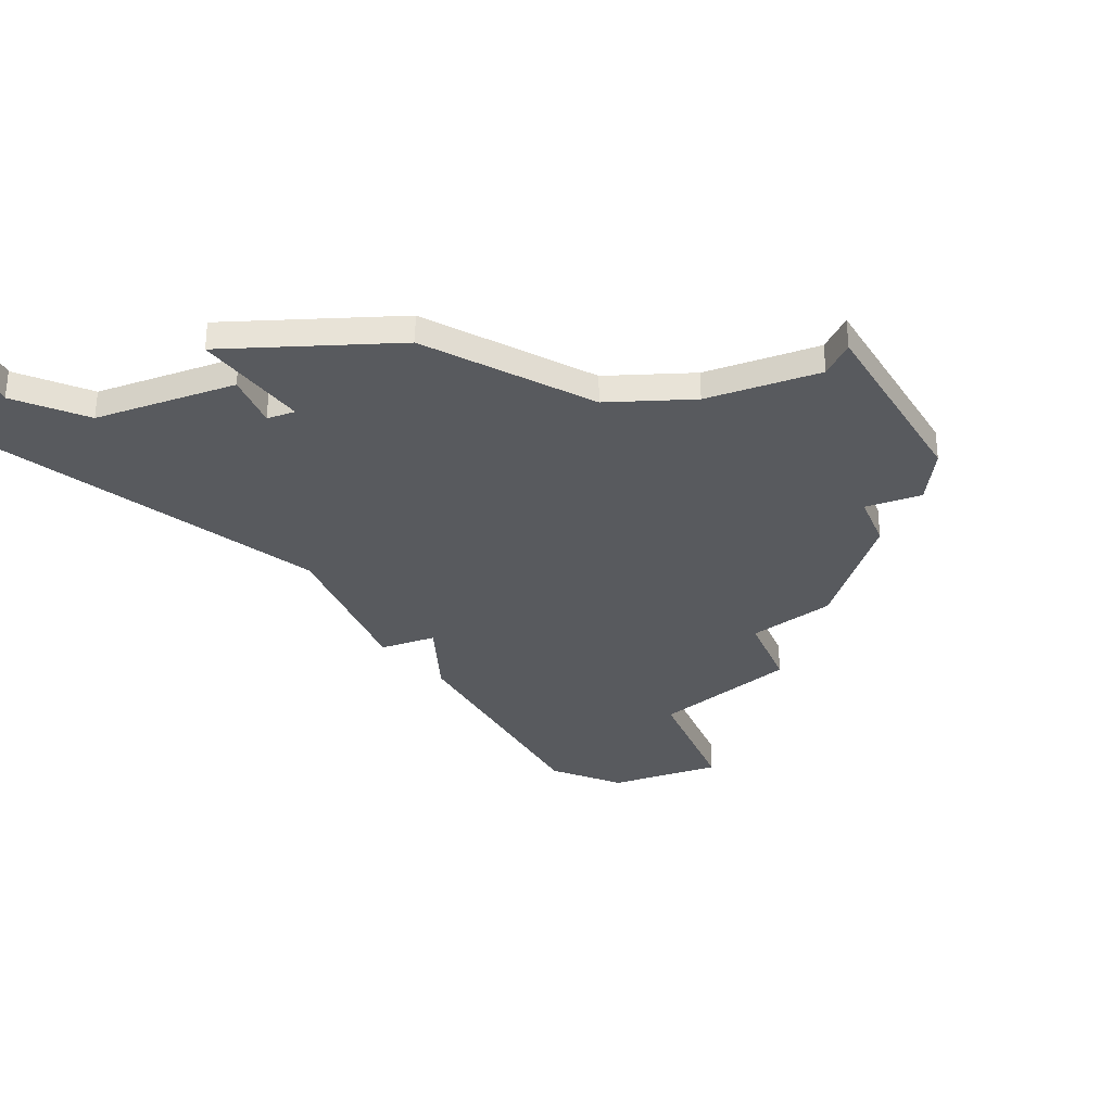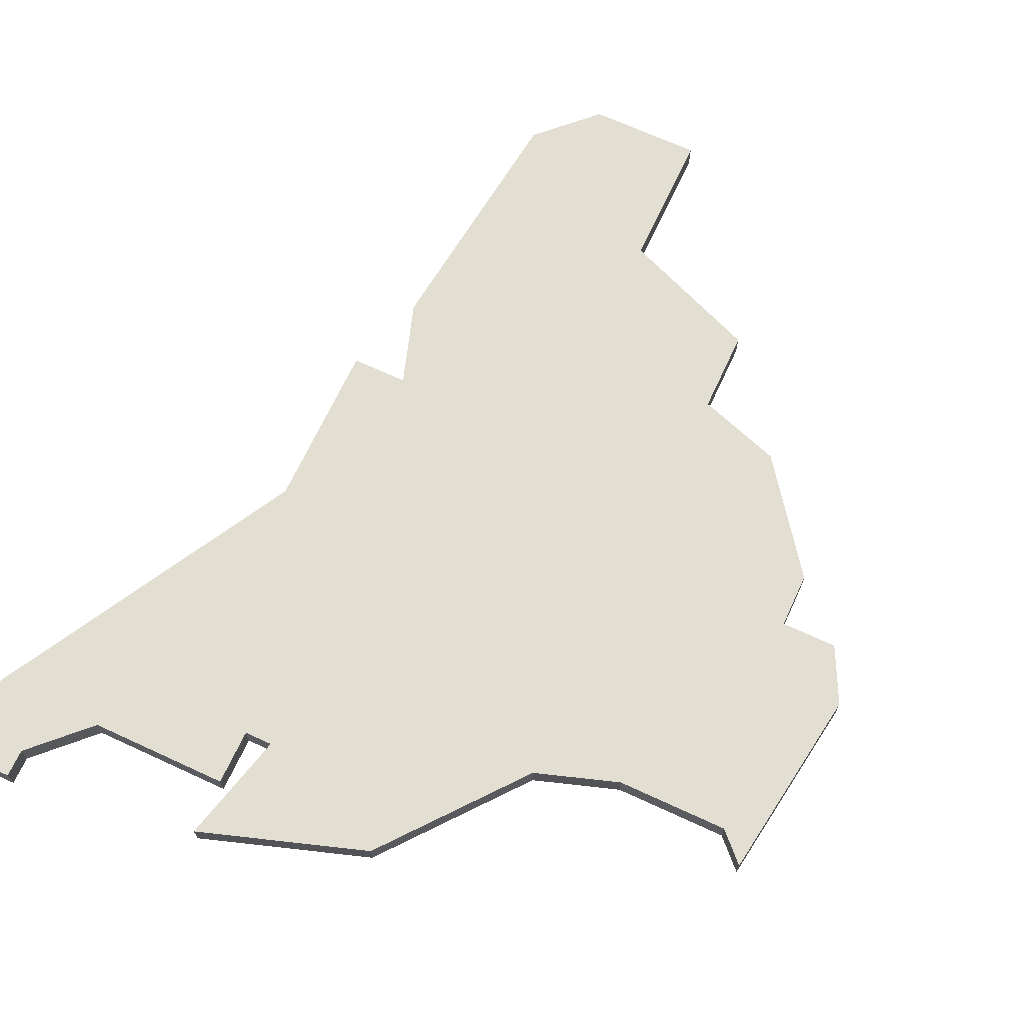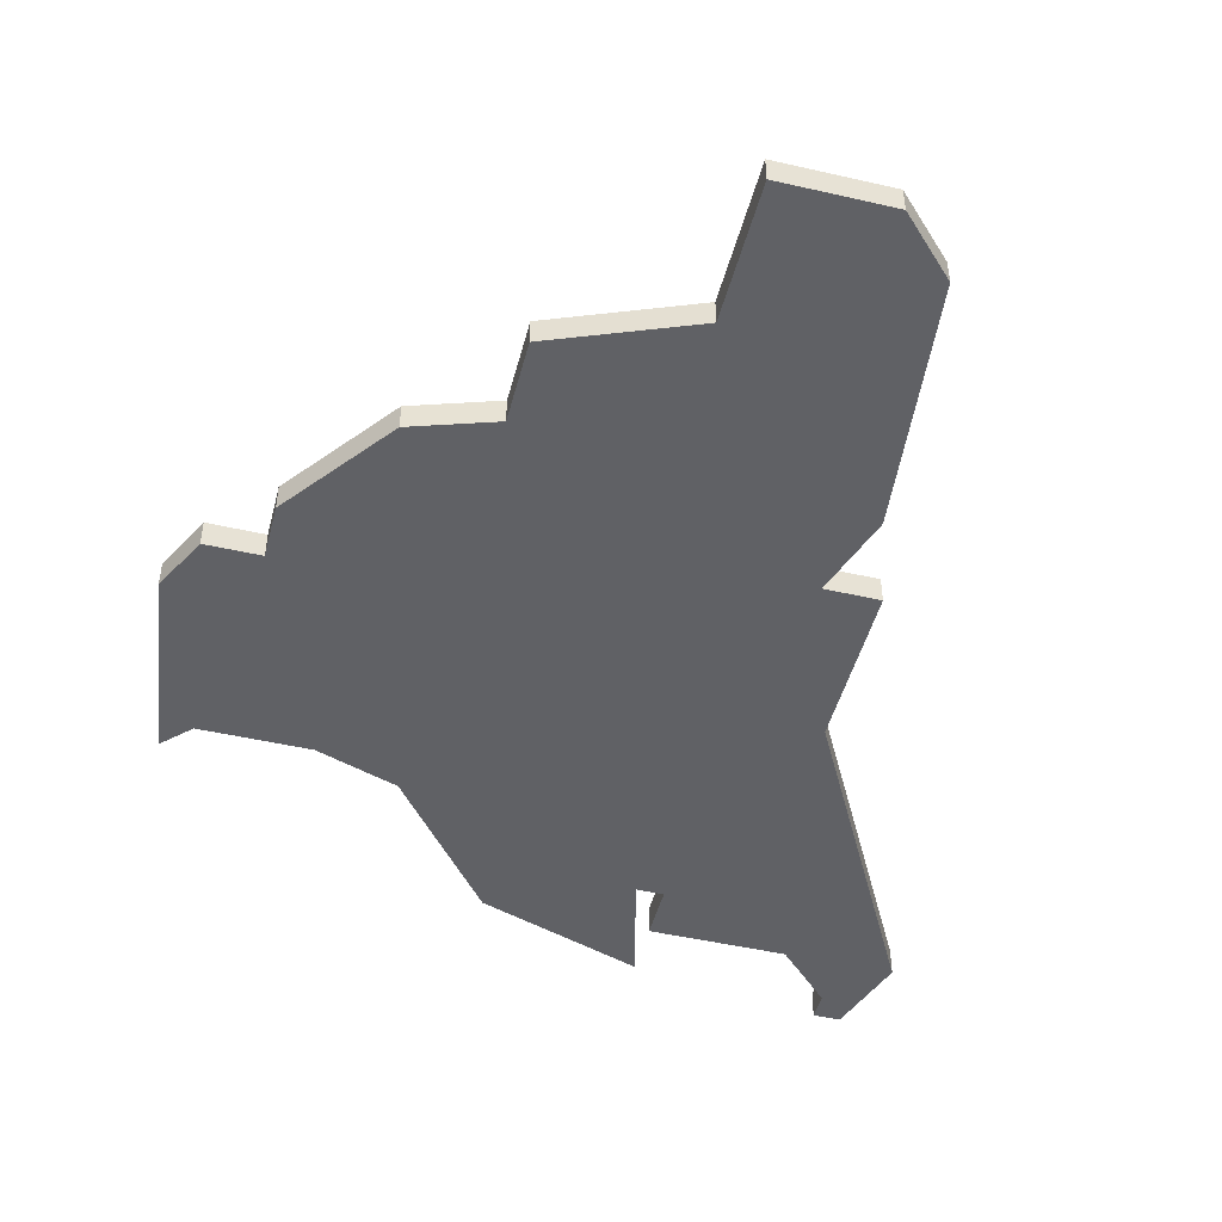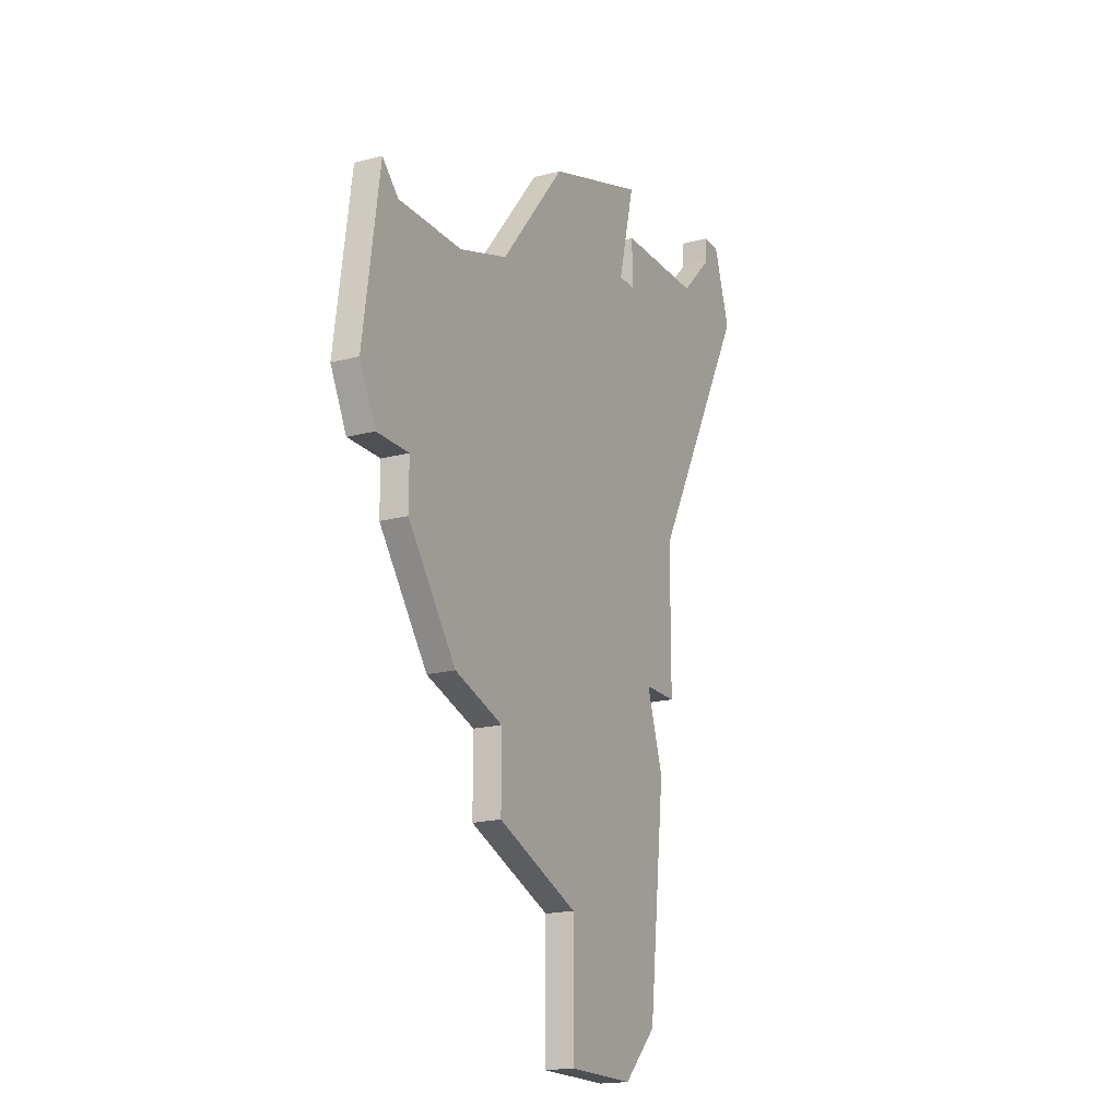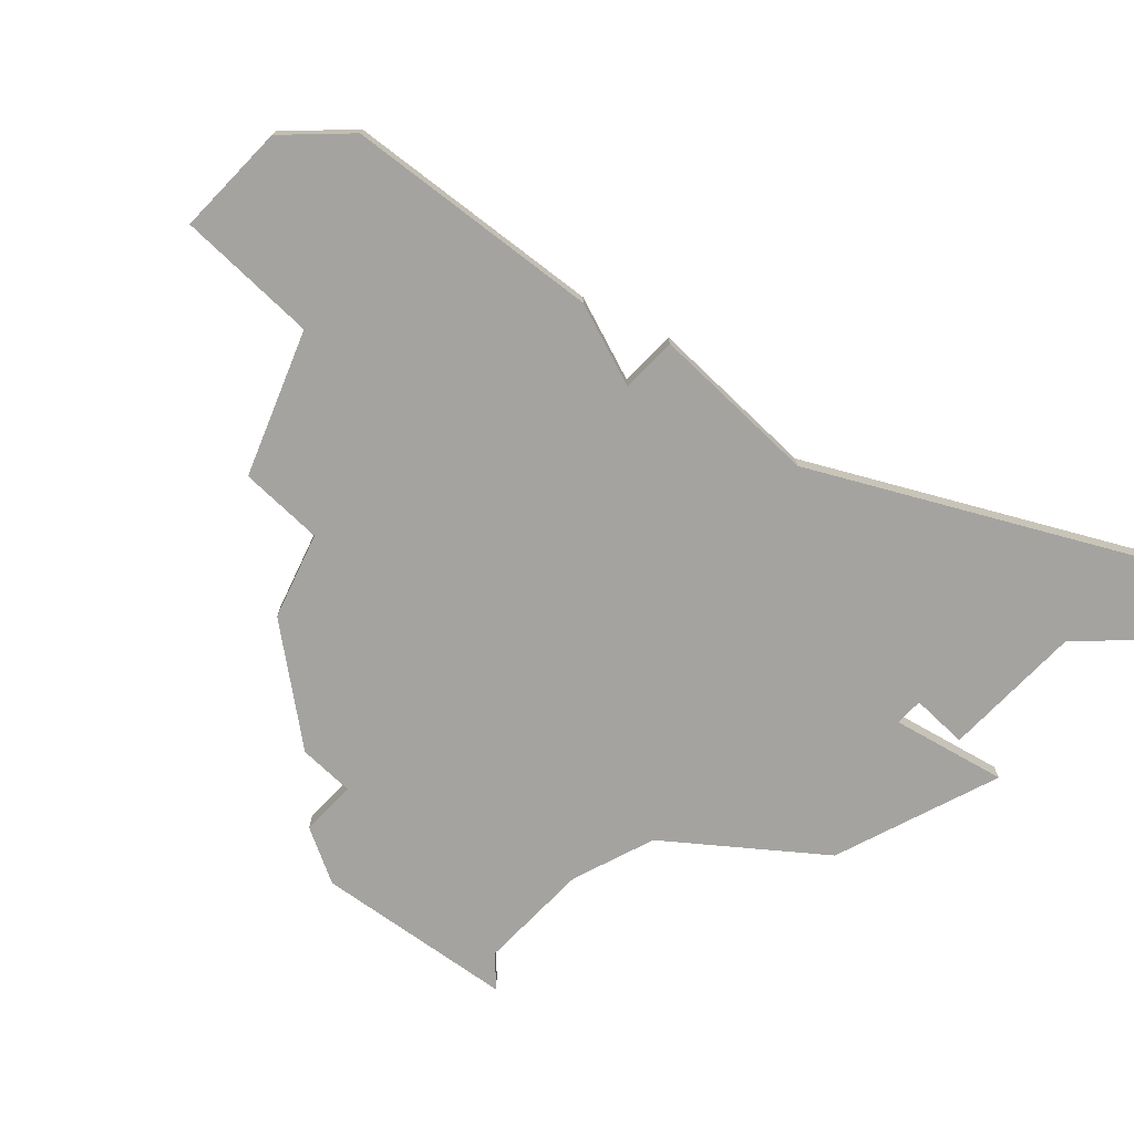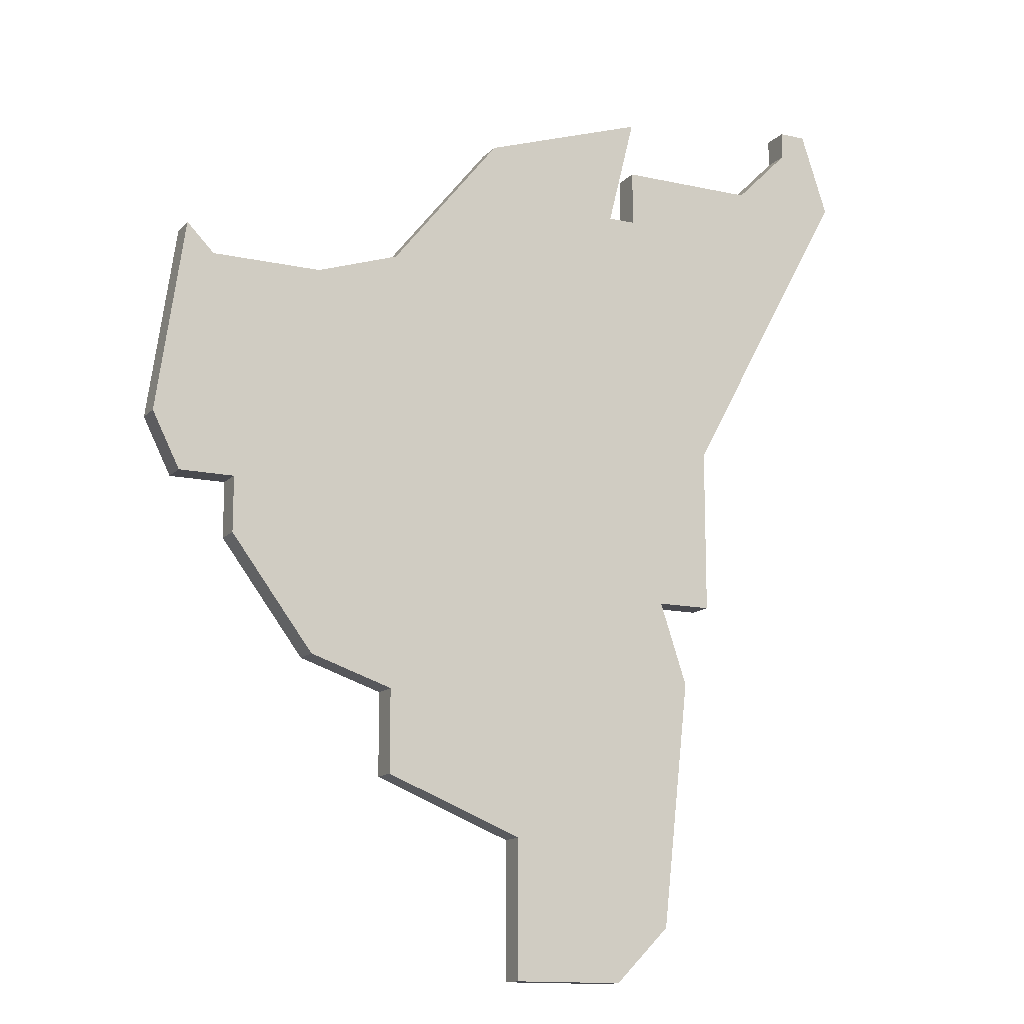
<metadata>
{"format":"obj","ext":"obj","renderer":"f3d","projection":"perspective","resolution":1024,"background":"white","views":[{"elev":-30.6,"azim":-158.4,"up":"+Z"},{"elev":68.0,"azim":-155.1,"up":"+Z"},{"elev":-47.5,"azim":-14.5,"up":"+Z"},{"elev":-18.5,"azim":-63.3,"up":"+Y"},{"elev":-73.0,"azim":46.1,"up":"+Z"},{"elev":-13.6,"azim":-26.4,"up":"+Y"}]}
</metadata>
<code>
v 4608 -1323 0
v 4608 -1323 1
v 4590 -1343 0
v 4590 -1343 1
v 4590 -1329 0
v 4590 -1329 1
v 4598 -1349 0
v 4598 -1349 1
v 4598 -1352 0
v 4598 -1352 1
v 4598 -1354 0
v 4598 -1354 1
v 4606 -1340 0
v 4606 -1340 1
v 4606 -1334 0
v 4606 -1334 1
v 4597 -1323 0
v 4597 -1323 1
v 4605 -1343 0
v 4605 -1343 1
v 4604 -1340 0
v 4604 -1340 1
v 4604 -1352 0
v 4604 -1352 1
v 4612 -1323 0
v 4612 -1323 1
v 4587 -1339 0
v 4587 -1339 1
v 4587 -1337 0
v 4587 -1337 1
v 4603 -1323 0
v 4603 -1323 1
v 4603 -1325 0
v 4603 -1325 1
v 4603 -1321 0
v 4603 -1321 1
v 4611 -1320 0
v 4611 -1320 1
v 4586 -1329 0
v 4586 -1329 1
v 4602 -1325 0
v 4602 -1325 1
v 4602 -1354 0
v 4602 -1354 1
v 4610 -1320 0
v 4610 -1320 1
v 4610 -1321 0
v 4610 -1321 1
v 4585 -1328 0
v 4585 -1328 1
v 4585 -1337 0
v 4585 -1337 1
v 4593 -1347 0
v 4593 -1347 1
v 4593 -1344 0
v 4593 -1344 1
v 4593 -1328 0
v 4593 -1328 1
v 4584 -1335 0
v 4584 -1335 1
f 3 27 29
f 43 11 9
f 21 55 57
f 7 53 55
f 7 23 9
f 55 3 29
f 29 59 39
f 59 49 39
f 29 51 59
f 39 5 29
f 57 29 5
f 55 29 57
f 17 41 57
f 7 55 21
f 57 15 21
f 19 23 7
f 9 23 43
f 19 7 21
f 21 15 13
f 57 41 15
f 33 15 41
f 1 33 31
f 33 1 15
f 35 41 17
f 37 25 47
f 1 47 25
f 47 45 37
f 1 25 15
f 30 28 4
f 10 12 44
f 58 56 22
f 56 54 8
f 10 24 8
f 30 4 56
f 40 60 30
f 40 50 60
f 60 52 30
f 30 6 40
f 6 30 58
f 58 30 56
f 58 42 18
f 22 56 8
f 22 16 58
f 8 24 20
f 44 24 10
f 22 8 20
f 14 16 22
f 16 42 58
f 42 16 34
f 32 34 2
f 16 2 34
f 18 42 36
f 48 26 38
f 26 48 2
f 38 46 48
f 16 26 2
f 58 18 57
f 57 18 17
f 6 58 5
f 5 58 57
f 40 6 39
f 39 6 5
f 50 40 49
f 49 40 39
f 60 50 59
f 59 50 49
f 52 60 51
f 51 60 59
f 30 52 29
f 29 52 51
f 28 30 27
f 27 30 29
f 4 28 3
f 3 28 27
f 56 4 55
f 55 4 3
f 54 56 53
f 53 56 55
f 8 54 7
f 7 54 53
f 10 8 9
f 9 8 7
f 12 10 11
f 11 10 9
f 44 12 43
f 43 12 11
f 24 44 23
f 23 44 43
f 20 24 19
f 19 24 23
f 22 20 21
f 21 20 19
f 14 22 13
f 13 22 21
f 16 14 15
f 15 14 13
f 26 16 25
f 25 16 15
f 38 26 37
f 37 26 25
f 46 38 45
f 45 38 37
f 48 46 47
f 47 46 45
f 2 48 1
f 1 48 47
f 32 2 31
f 31 2 1
f 34 32 33
f 33 32 31
f 42 34 41
f 41 34 33
f 18 36 17
f 17 36 35
f 36 42 35
f 35 42 41

</code>
